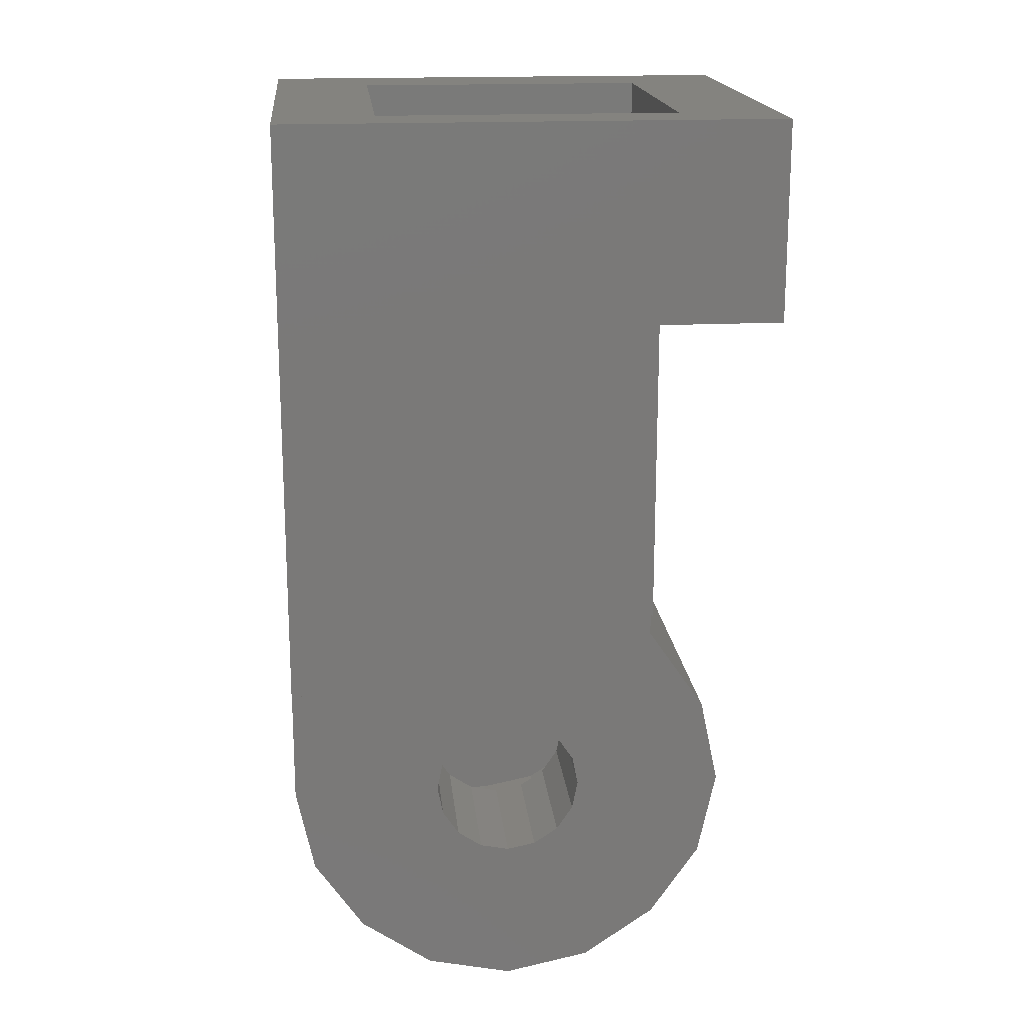
<metadata>
{"format":"stl","ext":"stl","renderer":"f3d","projection":"perspective","resolution":1024,"background":"white","views":[{"elev":17.9,"azim":84.5,"up":"+Y"}]}
</metadata>
<code>
# stl→obj: 407 verts, 804 faces
v -0.7456 0.2696 -0.24
v -0.7344 0 0
v -0.7344 0 0.36
v -0.16 0.96 0.2
v -0.4 0.96 0.2
v -0.16 1.12 0.2
v -0.16 0.32 0.2
v -0.4 0.48 0.2
v -0.16 0.48 0.2
v -0.64 0.96 -0.12
v -0.64 0.96 -0.28
v -0.64 1.12 -0.28
v -0.16 1.12 -0.28
v -0.16 0.96 -0.28
v -0.16 0.96 -0.12
v -0.06 0.8 -0.24
v -0.06 0.368 -0.152
v -0.06 0.308 -0.24
v -0.06 1.12 0.36
v -0.06 0.368 0.152
v -0.06 0.4 0
v -0.06 0.28 0.28
v -0.06 0.164 0.36
v -0.08 0.164 0.36
v -0.08 0.08485 0.08485
v -0.08 0.28 0.28
v -0.3088 0.092 -0.2216
v -0.5696 0.0896 -0.222
v -0.5736 0.084 -0.2232
v -0.492 0.1416 -0.1884
v -0.3088 0.12 -0.12
v -0.3088 0.142 -0.1884
v -0.6217 0.01185 0.2
v -0.6217 0.01185 0.36
v -0.6241 0 0.36
v -0.6217 -0.1718 0.2
v -0.6287 -0.1368 0.3312
v -0.6217 -0.1718 0.3071
v -0.4918 -0.3017 0.2
v -0.5128 -0.2877 0.2
v -0.4918 -0.3017 0.1797
v -0.3082 -0.3017 0.2
v -0.3082 -0.3017 0.1797
v -0.2872 -0.2877 0.2
v -0.16 -0.08 0.2
v -0.1713 -0.1368 0.3312
v -0.16 -0.08 0.3432
v -0.1783 0.01185 0.2
v -0.1759 0 0.36
v -0.1783 0.01185 0.36
v -0.4 0.16 0.36
v -0.3088 0.142 0.2
v -0.3082 0.1417 0.36
v -0.7212 -0.3312 0.1368
v -0.08 -0.3312 0.1368
v -0.4 -0.32 0.1531
v -0.64 -0.08 0.3432
v -0.7292 -0.1368 0.3312
v -0.5697 -0.2497 0.2536
v -0.7244 -0.252 0.252
v -0.5663 -0.252 0.252
v -0.08 -0.1368 0.3312
v -0.1783 -0.1718 0.3071
v -0.08 -0.252 0.252
v -0.2303 -0.2497 0.2536
v -0.2337 -0.252 0.252
v -0.08 0 0.36
v -0.2303 0.0897 0.36
v -0.5697 0.0897 0.36
v -0.16 0.96 0.36
v -0.4 0.96 0.36
v -0.16 0.72 0.36
v -0.64 0.96 0.36
v -0.78 1.12 0.36
v -0.64 0.72 0.36
v -0.5736 -0.24 0.2
v -0.5697 -0.2497 0.2
v -0.1783 -0.1718 0.2
v -0.2303 -0.2497 0.2
v -0.3088 0 0.12
v -0.3088 -0.12 0.12
v -0.3088 -0.24 0.2
v -0.3088 0.12 0
v -0.3088 0.12 0.12
v -0.3082 0.4983 0.2
v -0.2303 0.5503 0.2
v -0.1783 0.6282 0.2
v -0.16 0.72 0.2
v -0.64 0.72 0.2
v -0.6217 0.6282 0.2
v -0.64 0.48 0.2
v -0.5697 0.5503 0.2
v -0.4918 0.4983 0.2
v -0.4918 0.9417 0.2
v -0.64 0.96 0.2
v -0.5697 0.8897 0.2
v -0.6217 0.8118 0.2
v -0.1783 0.8118 0.2
v -0.2303 0.8897 0.2
v -0.3082 0.9417 0.2
v -0.5736 0 0
v -0.5736 -0.24 0
v -0.5736 -0.2217 -0.09184
v -0.5736 -0.1697 -0.1697
v -0.5736 -0.09184 -0.2217
v -0.5736 0 -0.24
v -0.3088 -0 0.12
v -0.3088 -0.04592 0.1109
v -0.3088 -0.08485 0.08485
v -0.3088 -0.1109 0.04592
v -0.3088 -0.12 -0
v -0.3088 0.1109 0.04592
v -0.3088 0.08485 0.08485
v -0.3088 0.04592 0.1109
v -0.3088 0 -0.12
v -0.3088 0.04592 -0.1109
v -0.3088 0.08485 -0.08485
v -0.3088 0.1109 -0.04592
v -0.3082 0.9417 0.36
v -0.2303 0.8897 0.36
v -0.1783 0.8118 0.36
v -0.6217 0.8118 0.36
v -0.5697 0.8897 0.36
v -0.4918 0.9417 0.36
v -0.64 0.48 0.36
v -0.4 0.48 0.36
v -0.4918 0.4983 0.36
v -0.5697 0.5503 0.36
v -0.6217 0.6282 0.36
v -0.16 0.48 0.36
v -0.1783 0.6282 0.36
v -0.2303 0.5503 0.36
v -0.3082 0.4983 0.36
v -0.62 0.28 -0.24
v -0.628 0.28 -0.24
v -0.596 0.368 -0.24
v -0.228 0.368 -0.24
v -0.228 0.496 -0.24
v -0.6799 0.07772 -0.3436
v -0.74 0.1368 -0.3312
v -0.6703 0.1368 -0.3312
v -0.6315 0.2696 -0.24
v -0.596 0.496 -0.24
v -0.7672 0.8 -0.24
v -0.54 0.552 -0.24
v -0.284 0.552 -0.24
v -0.548 -0.1368 -0.3312
v -0.7292 -0.1368 -0.3312
v -0.692 -0.088 -0.3415
v -0.28 -0.224 -0.2712
v -0.2929 -0.1368 -0.3312
v -0.276 -0.1368 -0.3312
v -0.08 -0.252 -0.252
v -0.7244 -0.252 -0.252
v -0.412 -0.2267 -0.2694
v -0.324 -0.032 -0.3533
v -0.336 -0.028 -0.3541
v -0.304 -0.012 -0.3575
v -0.08 -0.1368 -0.3312
v -0.132 -0.088 -0.3415
v -0.1441 0.07772 -0.3436
v -0.1537 0.1368 -0.3312
v -0.08 0.1368 -0.3312
v -0.5 -0.032 -0.3533
v -0.52 -0.012 -0.3575
v -0.488 -0.028 -0.3541
v -0.7672 0.8 -0.44
v -0.728 0.964 -0.44
v -0.668 0.916 -0.44
v -0.728 1 -0.44
v -0.78 1.12 -0.44
v -0.728 1.084 -0.44
v -0.096 1 -0.44
v -0.096 1.084 -0.44
v -0.06 1.12 -0.44
v -0.06 0.8 -0.44
v -0.156 0.916 -0.44
v -0.096 0.964 -0.44
v -0.72 -0.36 0
v -0.7212 -0.3312 -0.1368
v -0.7344 0 -0.36
v -0.64 1.12 0.2
v -0.64 0.32 0.2
v -0.08 0.368 -0.152
v -0.08 0.308 -0.24
v -0.08 0.4 0
v -0.08 0.368 0.152
v -0.08 0.04592 0.1109
v -0.08 0 0.12
v -0.08 -0.04592 0.1109
v -0.08 -0.08485 0.08485
v -0.08 -0.1109 0.04592
v -0.08 -0.36 0
v -0.08 -0.12 0
v -0.08 -0.3312 -0.1368
v -0.08 -0.1109 -0.04592
v -0.08 -0.08485 -0.08485
v -0.08 -0.04592 -0.1109
v -0.08 0 -0.36
v -0.08 0 -0.12
v -0.08 0.04592 -0.1109
v -0.08 0.2696 -0.24
v -0.08 0.08485 -0.08485
v -0.08 0.1109 -0.04592
v -0.08 0.12 0
v -0.08 0.1109 0.04592
v -0.3088 -0.24 0
v -0.3088 0 -0.24
v -0.4 0.16 -0.176
v -0.5736 0.084 0.2
v -0.3088 -0.12 0
v -0.64 -0.08 0.2
v -0.4 -0.32 0.2
v -0.2303 0.0897 0.2
v -0.4918 0.1417 0.36
v -0.16 0.32 -0.12
v -0.64 0.32 -0.12
v -0.08 -0 0.12
v -0.08 -0.12 -0
v -0.3088 -0.1109 -0.04592
v -0.3088 -0.08485 -0.08485
v -0.3088 -0.04592 -0.1109
v -0.3088 -0.2217 -0.09184
v -0.3088 -0.1697 -0.1697
v -0.3088 -0.09184 -0.2217
v -0.196 0.28 -0.24
v -0.204 0.28 -0.24
v -0.1925 0.2696 -0.24
v -0.688 0 -0.36
v -0.256 0.436 -0.24
v -0.568 0.436 -0.24
v -0.568 0.456 -0.24
v -0.256 0.456 -0.24
v -0.256 0.472 -0.24
v -0.568 0.472 -0.24
v -0.568 0.492 -0.24
v -0.256 0.492 -0.24
v -0.256 0.4 -0.24
v -0.568 0.4 -0.24
v -0.568 0.42 -0.24
v -0.256 0.42 -0.24
v -0.516 0.332 -0.24
v -0.536 0.348 -0.24
v -0.288 0.348 -0.24
v -0.308 0.332 -0.24
v -0.556 0.364 -0.24
v -0.568 0.38 -0.24
v -0.256 0.38 -0.24
v -0.268 0.364 -0.24
v -0.548 0.512 -0.24
v -0.528 0.528 -0.24
v -0.296 0.528 -0.24
v -0.276 0.512 -0.24
v -0.548 -0.108 -0.3373
v -0.524 -0.088 -0.3415
v -0.5311 -0.1368 -0.3312
v -0.544 -0.072 -0.3448
v -0.516 -0.052 -0.349
v -0.476 -0.012 -0.3575
v -0.476 -0.028 -0.3541
v -0.508 -0.04 -0.3516
v -0.536 -0.032 -0.3533
v -0.528 -0.016 -0.3566
v -0.54 -0.048 -0.3499
v -0.308 -0.224 -0.2712
v -0.544 -0.224 -0.2712
v -0.516 -0.224 -0.2712
v -0.368 -0.028 -0.3541
v -0.456 -0.028 -0.3541
v -0.456 -0.012 -0.3575
v -0.368 -0.012 -0.3575
v -0.348 -0.028 -0.3541
v -0.348 -0.012 -0.3575
v -0.136 0 -0.36
v -0.3 -0.088 -0.3415
v -0.276 -0.108 -0.3373
v -0.28 -0.072 -0.3448
v -0.308 -0.052 -0.349
v -0.296 -0.016 -0.3566
v -0.316 -0.04 -0.3516
v -0.288 -0.032 -0.3533
v -0.284 -0.048 -0.3499
v -0.576 0.976 -0.44
v -0.536 0.852 -0.44
v -0.288 0.852 -0.44
v -0.248 0.976 -0.44
v -0.412 0 -0.36
v -0.548 0 -0.36
v -0.536 0.008 -0.3583
v -0.276 0 -0.36
v -0.436 0.012 -0.3575
v -0.424 0.012 -0.3575
v -0.288 0.008 -0.3583
v -0.6409 0.1368 -0.3312
v -0.6359 0.152 -0.3208
v -0.183 0.1368 -0.3312
v -0.188 0.152 -0.3208
v -0.4 0.012 -0.3575
v -0.388 0.012 -0.3575
v -0.5016 -0.1368 -0.3312
v -0.488 -0.052 -0.349
v -0.3224 -0.1368 -0.3312
v -0.336 -0.052 -0.349
v -0.5111 0.2696 -0.24
v -0.528 0.28 -0.24
v -0.296 0.28 -0.24
v -0.496 0.26 -0.2466
v -0.5518 0.26 -0.2466
v -0.5239 0.1368 -0.3312
v -0.5758 0.1368 -0.3312
v -0.5735 0.1488 -0.323
v -0.661 -0.01804 -0.3562
v -0.664 -0.072 -0.3448
v -0.163 -0.01804 -0.3562
v -0.164 0 -0.36
v -0.2481 0.1368 -0.3312
v -0.3001 0.1368 -0.3312
v -0.2504 0.1488 -0.3229
v -0.2721 0.26 -0.2466
v -0.328 0.26 -0.2466
v -0.3129 0.2696 -0.24
v -0.348 0.26 -0.2466
v -0.476 0.26 -0.2466
v -0.596 0.28 -0.24
v -0.6323 0.1631 -0.3132
v -0.6079 0.26 -0.2466
v -0.1916 0.1631 -0.3132
v -0.216 0.26 -0.2466
v -0.228 0.28 -0.24
v -0.548 0.28 -0.24
v -0.576 0.348 -0.24
v -0.568 -0.048 -0.3499
v -0.6368 -0.016 -0.3566
v -0.6175 -0.00764 -0.3584
v -0.256 -0.048 -0.3499
v -0.2054 -0.0086 -0.3582
v -0.1872 -0.016 -0.3566
v -0.564 -0.032 -0.3533
v -0.6099 0 -0.36
v -0.556 -0.012 -0.3575
v -0.268 -0.012 -0.3575
v -0.214 0 -0.36
v -0.248 -0.1 -0.339
v -0.252 -0.068 -0.3457
v -0.16 -0.072 -0.3448
v -0.576 -0.1 -0.339
v -0.572 -0.068 -0.3457
v -0.328 0.224 -0.2713
v -0.26 -0.032 -0.3533
v -0.308 0.884 -0.44
v -0.28 0.984 -0.44
v -0.544 0.984 -0.44
v -0.516 0.884 -0.44
v -0.4831 -0.1751 -0.3049
v -0.412 -0.1203 -0.3347
v -0.4559 -0.09156 -0.3407
v -0.3681 -0.09156 -0.3407
v -0.3409 -0.1751 -0.3049
v -0.6599 0 -0.36
v -0.516 0.012 -0.3575
v -0.308 0.012 -0.3575
v -0.6525 0.07608 -0.344
v -0.424 0.112 -0.3364
v -0.436 0.1 -0.339
v -0.388 0.1 -0.339
v -0.4 0.112 -0.3364
v -0.1714 0.07608 -0.344
v -0.52 0.308 -0.24
v -0.304 0.308 -0.24
v -0.276 0.28 -0.24
v -0.476 0.24 -0.2603
v -0.496 0.224 -0.2713
v -0.348 0.24 -0.2603
v -0.536 0.316 -0.24
v -0.248 0.348 -0.24
v -0.288 0.316 -0.24
v -0.22 0.0112 -0.3576
v -0.6039 0.0112 -0.3576
v -0.244 1.012 -0.44
v -0.156 0.952 -0.44
v -0.58 1.012 -0.44
v -0.668 0.952 -0.44
v -0.5038 0.9017 -0.44
v -0.5213 0.9663 -0.44
v -0.3027 0.9663 -0.44
v -0.3202 0.9017 -0.44
v -0.412 -0.1933 -0.2924
v -0.4017 -0.1662 -0.311
v -0.3934 -0.1776 -0.3031
v -0.3802 -0.1368 -0.3312
v -0.3819 -0.1422 -0.3275
v -0.3954 -0.1466 -0.3245
v -0.3924 -0.1368 -0.3312
v -0.4306 -0.1776 -0.3031
v -0.4223 -0.1662 -0.311
v -0.3878 -0.1186 -0.335
v -0.4438 -0.1368 -0.3312
v -0.4362 -0.1186 -0.335
v -0.4316 -0.1368 -0.3312
v -0.4286 -0.1466 -0.3245
v -0.4421 -0.1422 -0.3275
v -0.4512 -0.1648 -0.312
v -0.412 -0.1345 -0.3317
v -0.3728 -0.1648 -0.312
v -0.412 -0.152 -0.3208
v -0.412 -0.1368 -0.3312
v -0.1917 0.1631 -0.3132
f 1 2 3
f 4 5 6
f 7 8 9
f 10 11 12
f 13 14 15
f 16 17 18
f 19 20 21
f 19 22 20
f 19 23 22
f 24 25 26
f 27 28 29
f 30 28 27
f 27 31 32
f 33 34 35
f 36 37 38
f 39 40 41
f 42 43 44
f 45 46 47
f 48 49 50
f 51 52 53
f 54 55 56
f 56 41 54
f 43 56 55
f 44 43 55
f 41 40 54
f 57 58 37
f 37 58 38
f 59 60 61
f 62 47 46
f 62 46 63
f 64 65 66
f 67 68 50
f 67 50 49
f 35 34 3
f 34 69 3
f 70 19 71
f 70 72 19
f 73 74 75
f 76 77 40
f 78 44 79
f 80 81 82
f 83 84 52
f 8 85 9
f 85 86 9
f 86 87 9
f 87 88 9
f 89 90 91
f 90 92 91
f 92 93 91
f 93 8 91
f 5 94 95
f 94 96 95
f 96 97 95
f 97 89 95
f 88 98 4
f 98 99 4
f 99 100 4
f 100 5 4
f 101 102 103
f 101 103 104
f 101 104 105
f 101 105 106
f 107 108 81
f 108 109 81
f 109 110 81
f 110 111 81
f 83 112 84
f 112 113 84
f 113 114 84
f 114 107 84
f 115 116 31
f 116 117 31
f 117 118 31
f 118 83 31
f 70 71 119
f 70 119 120
f 70 120 121
f 70 121 72
f 73 75 122
f 73 122 123
f 73 123 124
f 73 124 71
f 125 126 127
f 125 127 128
f 125 128 129
f 125 129 75
f 130 72 131
f 130 131 132
f 130 132 133
f 130 133 126
f 134 135 136
f 137 138 16
f 139 140 141
f 142 1 135
f 143 144 145
f 1 136 135
f 138 146 16
f 147 148 149
f 150 151 152
f 153 154 155
f 154 148 147
f 156 157 158
f 159 152 160
f 161 162 163
f 164 165 166
f 167 168 169
f 170 171 172
f 173 174 175
f 176 177 178
f 167 144 74
f 167 74 171
f 1 3 74
f 1 74 144
f 60 58 3
f 60 3 2
f 179 54 60
f 179 60 2
f 154 180 179
f 154 179 2
f 181 148 154
f 181 154 2
f 1 140 181
f 1 181 2
f 5 95 182
f 5 182 6
f 7 183 91
f 7 91 8
f 12 182 95
f 12 95 10
f 15 4 6
f 15 6 13
f 171 74 182
f 171 182 12
f 74 19 6
f 74 6 182
f 19 175 13
f 19 13 6
f 175 171 12
f 175 12 13
f 175 19 16
f 175 16 176
f 16 19 21
f 16 21 17
f 18 17 184
f 18 184 185
f 17 21 186
f 17 186 184
f 21 20 187
f 21 187 186
f 20 22 26
f 20 26 187
f 22 23 24
f 22 24 26
f 188 25 24
f 188 24 67
f 189 188 67
f 189 67 62
f 190 189 62
f 190 62 64
f 191 190 64
f 191 64 55
f 192 191 55
f 192 55 193
f 194 192 193
f 194 193 195
f 196 194 195
f 196 195 153
f 197 196 153
f 197 153 159
f 198 197 159
f 198 159 199
f 200 198 199
f 200 199 163
f 201 200 163
f 201 163 202
f 203 201 202
f 203 202 185
f 204 203 185
f 204 185 184
f 205 204 184
f 205 184 186
f 206 205 186
f 206 186 187
f 25 206 187
f 25 187 26
f 76 82 207
f 76 207 102
f 208 27 29
f 208 29 106
f 209 30 27
f 209 27 32
f 210 76 102
f 210 102 101
f 106 29 210
f 106 210 101
f 82 81 211
f 82 211 207
f 80 82 52
f 80 52 84
f 83 52 32
f 83 32 31
f 115 31 27
f 115 27 208
f 212 76 210
f 212 210 33
f 77 76 212
f 77 212 36
f 213 76 40
f 213 40 39
f 42 82 76
f 42 76 213
f 78 82 42
f 78 42 44
f 48 82 78
f 48 78 45
f 52 82 48
f 52 48 214
f 30 209 51
f 30 51 215
f 28 30 215
f 28 215 69
f 210 29 28
f 210 28 69
f 69 34 33
f 69 33 210
f 212 33 35
f 212 35 57
f 36 212 57
f 36 57 37
f 77 36 38
f 77 38 59
f 40 77 59
f 40 59 61
f 41 56 213
f 41 213 39
f 56 43 42
f 56 42 213
f 65 79 44
f 65 44 66
f 78 79 65
f 78 65 63
f 45 78 63
f 45 63 46
f 49 48 45
f 49 45 47
f 68 214 48
f 68 48 50
f 53 52 214
f 53 214 68
f 51 209 32
f 51 32 52
f 54 40 61
f 54 61 60
f 55 64 66
f 55 66 44
f 54 179 193
f 54 193 55
f 179 180 195
f 179 195 193
f 180 154 153
f 180 153 195
f 58 57 35
f 58 35 3
f 60 59 38
f 60 38 58
f 67 49 47
f 67 47 62
f 62 63 65
f 62 65 64
f 126 51 53
f 126 53 24
f 24 53 68
f 24 68 67
f 3 69 215
f 3 215 125
f 126 125 215
f 126 215 51
f 19 74 73
f 19 73 71
f 19 72 130
f 19 130 23
f 23 130 126
f 23 126 24
f 74 3 125
f 74 125 75
f 88 72 121
f 88 121 98
f 98 121 120
f 98 120 99
f 99 120 119
f 99 119 100
f 100 119 71
f 100 71 5
f 5 71 124
f 5 124 94
f 94 124 123
f 94 123 96
f 96 123 122
f 96 122 97
f 97 122 75
f 97 75 89
f 89 75 129
f 89 129 90
f 90 129 128
f 90 128 92
f 92 128 127
f 92 127 93
f 93 127 126
f 93 126 8
f 8 126 133
f 8 133 85
f 85 133 132
f 85 132 86
f 86 132 131
f 86 131 87
f 87 131 72
f 87 72 88
f 183 7 216
f 183 216 217
f 95 183 217
f 95 217 10
f 7 4 15
f 7 15 216
f 216 15 10
f 216 10 217
f 10 15 14
f 10 14 11
f 14 13 12
f 14 12 11
f 83 205 206
f 83 206 112
f 112 206 25
f 112 25 113
f 113 25 188
f 113 188 114
f 114 188 218
f 114 218 107
f 107 218 190
f 107 190 108
f 108 190 191
f 108 191 109
f 109 191 192
f 109 192 110
f 110 192 219
f 110 219 111
f 111 219 196
f 111 196 220
f 220 196 197
f 220 197 221
f 221 197 198
f 221 198 222
f 222 198 200
f 222 200 115
f 115 200 201
f 115 201 116
f 116 201 203
f 116 203 117
f 117 203 204
f 117 204 118
f 118 204 205
f 118 205 83
f 102 207 223
f 102 223 103
f 103 223 224
f 103 224 104
f 104 224 225
f 104 225 105
f 105 225 208
f 105 208 106
f 115 208 225
f 115 225 222
f 222 225 224
f 222 224 221
f 221 224 223
f 221 223 220
f 220 223 207
f 220 207 211
f 226 227 137
f 226 137 185
f 202 228 226
f 202 226 185
f 16 18 185
f 16 185 137
f 139 229 181
f 139 181 140
f 228 202 163
f 228 163 162
f 140 1 142
f 140 142 141
f 16 146 145
f 16 145 144
f 230 231 232
f 230 232 233
f 234 235 236
f 234 236 237
f 238 239 240
f 238 240 241
f 242 243 244
f 242 244 245
f 246 247 248
f 246 248 249
f 1 144 143
f 1 143 136
f 250 251 252
f 250 252 253
f 147 254 255
f 147 255 256
f 148 181 229
f 148 229 149
f 255 254 257
f 255 257 258
f 166 165 259
f 166 259 260
f 261 258 262
f 261 262 263
f 258 257 264
f 258 264 262
f 265 150 153
f 265 153 155
f 152 159 153
f 152 153 150
f 147 256 266
f 147 266 154
f 154 266 267
f 154 267 155
f 268 269 270
f 268 270 271
f 157 272 273
f 157 273 158
f 199 274 161
f 199 161 163
f 160 274 199
f 160 199 159
f 151 275 276
f 151 276 152
f 165 164 261
f 165 261 263
f 277 276 275
f 277 275 278
f 158 279 280
f 158 280 156
f 281 278 280
f 281 280 279
f 282 277 278
f 282 278 281
f 144 167 176
f 144 176 16
f 169 283 284
f 169 284 167
f 171 170 168
f 171 168 167
f 167 284 285
f 167 285 176
f 172 171 175
f 172 175 174
f 285 286 177
f 285 177 176
f 175 176 178
f 175 178 173
f 287 288 289
f 279 158 290
f 158 273 290
f 259 165 288
f 287 291 292
f 290 287 293
f 294 141 295
f 162 296 297
f 271 270 287
f 287 292 298
f 287 298 299
f 263 288 165
f 253 252 146
f 234 237 138
f 233 234 138
f 230 233 138
f 300 256 301
f 151 302 303
f 304 305 306
f 307 308 304
f 309 310 311
f 149 312 313
f 314 315 274
f 316 317 318
f 319 320 321
f 322 323 321
f 142 134 324
f 142 135 134
f 325 142 326
f 327 328 228
f 320 322 321
f 228 329 227
f 304 330 305
f 228 227 226
f 301 260 269
f 231 143 232
f 136 240 239
f 232 143 235
f 250 145 251
f 235 143 236
f 331 247 246
f 241 230 138
f 303 268 272
f 137 248 238
f 309 311 308
f 332 333 334
f 335 336 337
f 332 312 333
f 338 339 340
f 340 339 288
f 341 290 342
f 343 344 345
f 346 313 347
f 335 337 314
f 348 320 319
f 349 341 342
f 285 350 351
f 284 352 353
f 267 300 354
f 355 356 357
f 265 358 302
f 334 359 339
f 336 342 315
f 296 316 297
f 310 294 295
f 360 291 287
f 360 287 289
f 270 259 288
f 270 288 287
f 290 273 271
f 290 271 287
f 287 299 361
f 287 361 293
f 294 362 139
f 294 139 141
f 310 295 325
f 310 325 311
f 344 276 277
f 344 277 335
f 309 363 364
f 309 364 310
f 150 265 302
f 150 302 151
f 300 267 266
f 300 266 256
f 365 366 317
f 365 317 316
f 327 297 316
f 327 316 318
f 161 367 296
f 161 296 162
f 325 295 141
f 325 141 142
f 241 240 231
f 241 231 230
f 233 232 235
f 233 235 234
f 236 250 253
f 236 253 237
f 248 247 239
f 248 239 238
f 368 242 245
f 368 245 369
f 243 246 249
f 243 249 244
f 251 145 146
f 251 146 252
f 160 345 314
f 160 314 274
f 142 324 330
f 142 330 304
f 326 142 304
f 326 304 308
f 162 297 327
f 162 327 228
f 323 307 304
f 323 304 321
f 370 329 228
f 370 228 321
f 306 370 321
f 306 321 304
f 321 228 328
f 321 328 319
f 257 254 347
f 257 347 332
f 264 257 332
f 264 332 338
f 262 264 338
f 262 338 340
f 254 147 346
f 254 346 347
f 359 229 139
f 359 139 362
f 149 229 359
f 149 359 312
f 149 313 346
f 149 346 147
f 263 262 340
f 263 340 288
f 261 164 301
f 261 301 258
f 255 258 301
f 255 301 256
f 291 364 363
f 291 363 292
f 166 260 301
f 166 301 164
f 269 260 259
f 269 259 270
f 301 269 268
f 301 268 303
f 143 231 240
f 143 240 136
f 236 143 145
f 236 145 250
f 136 239 247
f 136 247 331
f 134 136 331
f 134 331 324
f 371 372 307
f 371 307 323
f 348 372 371
f 348 371 373
f 330 374 368
f 330 368 305
f 331 246 243
f 331 243 374
f 374 243 242
f 374 242 368
f 343 152 276
f 343 276 344
f 146 138 237
f 146 237 253
f 241 138 137
f 241 137 238
f 244 249 375
f 244 375 376
f 335 277 282
f 335 282 349
f 343 345 160
f 343 160 152
f 248 137 375
f 248 375 249
f 349 282 281
f 349 281 341
f 369 376 370
f 369 370 306
f 320 348 373
f 320 373 322
f 303 272 157
f 303 157 156
f 315 367 161
f 315 161 274
f 366 365 299
f 366 299 298
f 268 271 273
f 268 273 272
f 303 156 280
f 303 280 278
f 341 281 279
f 341 279 290
f 375 137 227
f 375 227 329
f 303 278 275
f 303 275 151
f 376 369 245
f 376 245 244
f 308 307 372
f 308 372 309
f 290 293 377
f 290 377 342
f 339 338 332
f 339 332 334
f 339 378 289
f 339 289 288
f 345 344 335
f 345 335 314
f 316 361 299
f 316 299 365
f 293 361 316
f 293 316 377
f 332 347 313
f 332 313 312
f 310 364 291
f 310 291 360
f 310 360 289
f 310 289 378
f 298 292 363
f 298 363 366
f 335 349 342
f 335 342 336
f 317 309 372
f 317 372 348
f 363 309 317
f 363 317 366
f 318 317 348
f 318 348 319
f 373 371 323
f 373 323 322
f 351 379 286
f 351 286 285
f 286 379 380
f 286 380 177
f 173 178 177
f 173 177 380
f 284 353 350
f 284 350 285
f 379 351 352
f 379 352 381
f 283 381 352
f 283 352 284
f 169 168 170
f 169 170 382
f 382 381 283
f 382 283 169
f 383 384 385
f 383 385 386
f 387 388 389
f 387 389 155
f 390 391 392
f 390 392 393
f 155 394 395
f 155 395 387
f 393 396 357
f 393 357 390
f 397 356 398
f 397 398 399
f 399 400 401
f 399 401 397
f 354 402 395
f 354 395 394
f 403 355 357
f 403 357 396
f 389 388 404
f 389 404 358
f 391 358 404
f 391 404 392
f 354 401 400
f 354 400 402
f 403 398 356
f 403 356 355
f 388 405 392
f 388 392 404
f 395 405 388
f 395 388 387
f 357 303 302
f 357 302 390
f 394 155 267
f 394 267 354
f 300 397 401
f 300 401 354
f 301 303 357
f 301 357 356
f 356 397 300
f 356 300 301
f 395 402 400
f 395 400 405
f 399 398 403
f 399 403 406
f 391 390 302
f 391 302 358
f 389 358 265
f 389 265 155
f 406 393 392
f 406 392 405
f 406 405 400
f 406 400 399
f 403 396 393
f 403 393 406
f 407 318 319
f 407 319 328
f 377 316 296
f 377 296 367
f 333 312 359
f 333 359 334
f 362 378 339
f 362 339 359
f 294 310 378
f 294 378 362
f 325 326 308
f 325 308 311
f 342 377 367
f 342 367 315
f 315 314 337
f 315 337 336
f 374 330 324
f 374 324 331
f 305 368 369
f 305 369 306
f 376 375 329
f 376 329 370
f 385 351 350
f 385 350 386
f 382 170 172
f 382 172 381
f 353 352 384
f 353 384 383
f 174 173 380
f 174 380 379
f 174 379 381
f 174 381 172
f 385 384 352
f 385 352 351
f 353 383 386
f 353 386 350

</code>
